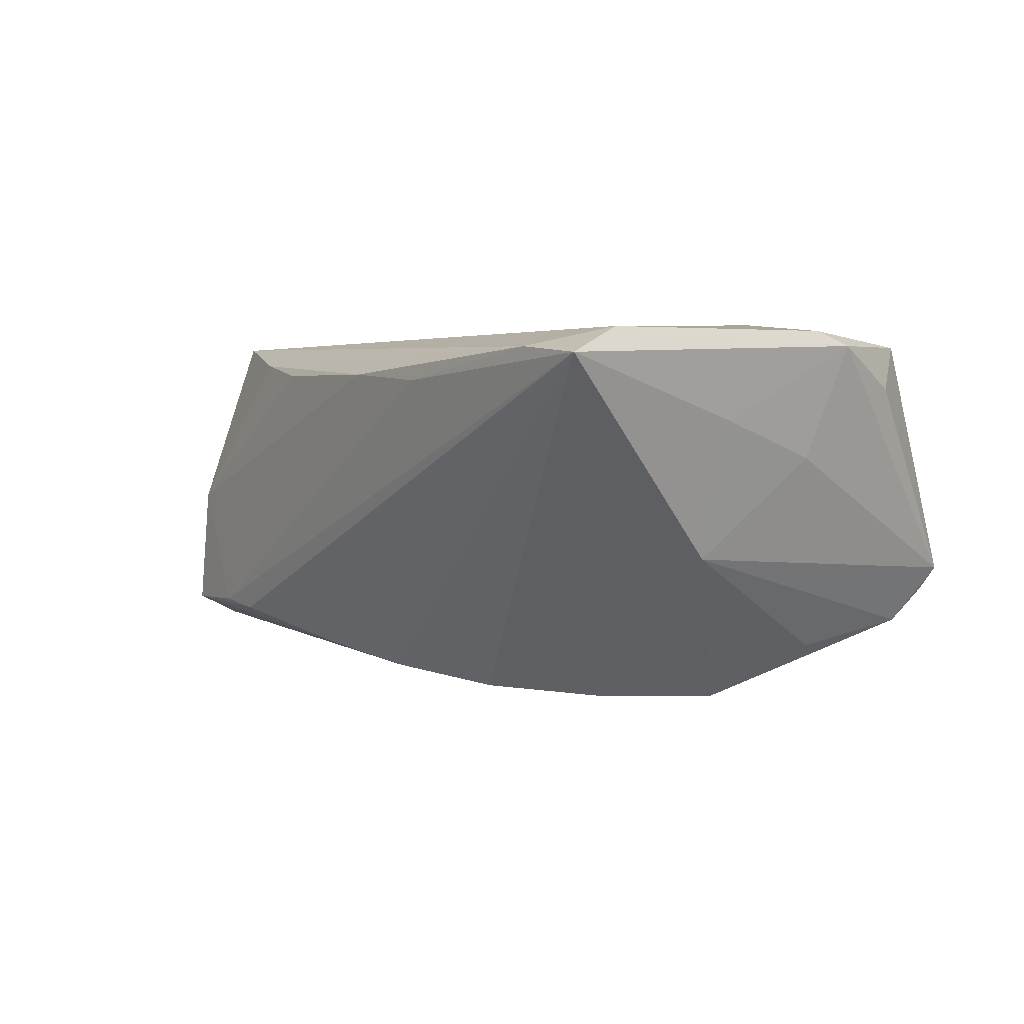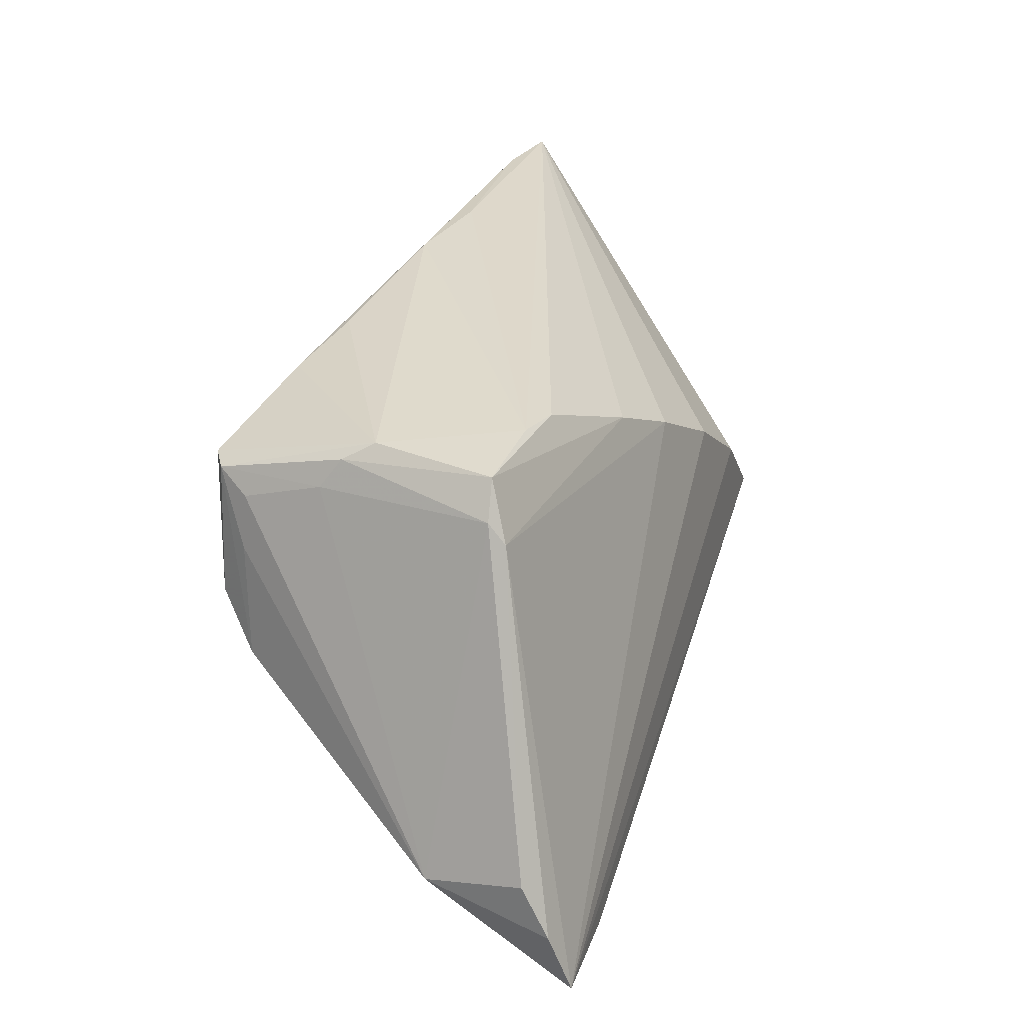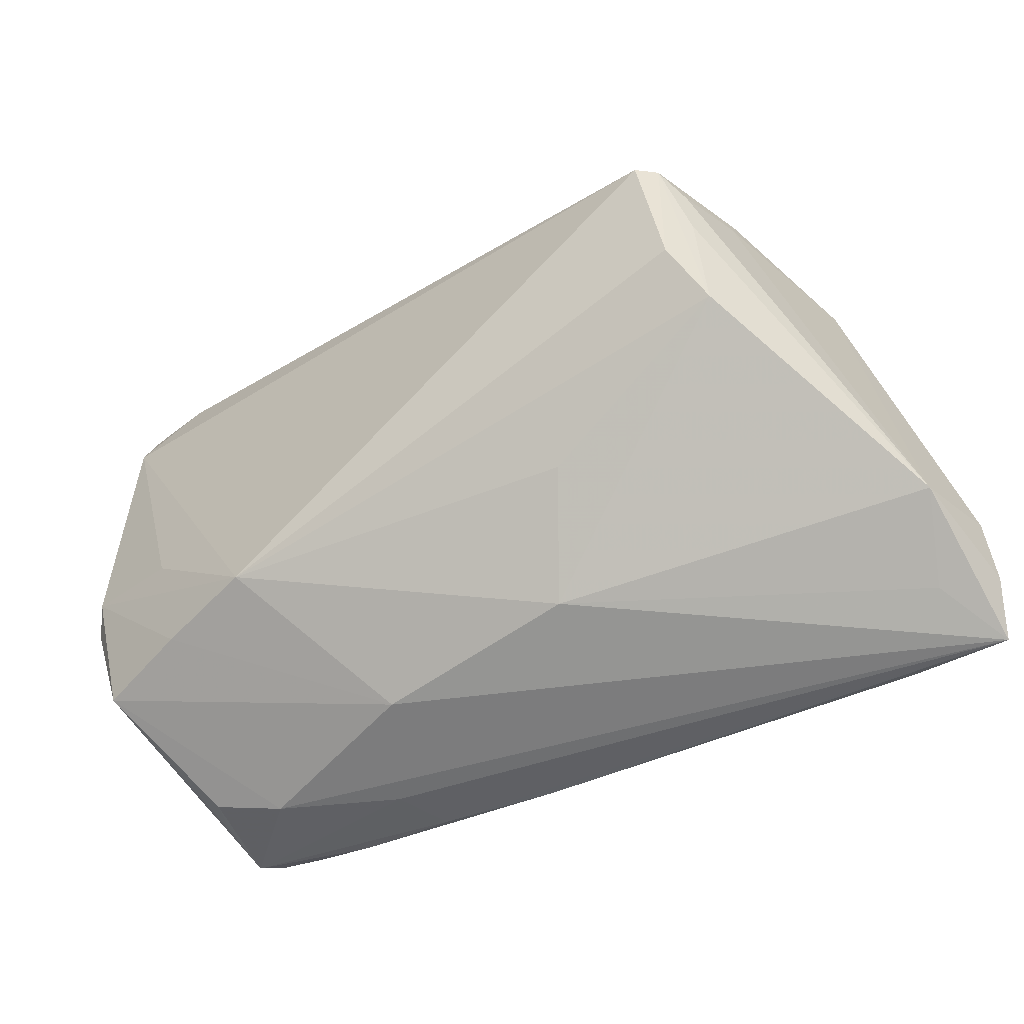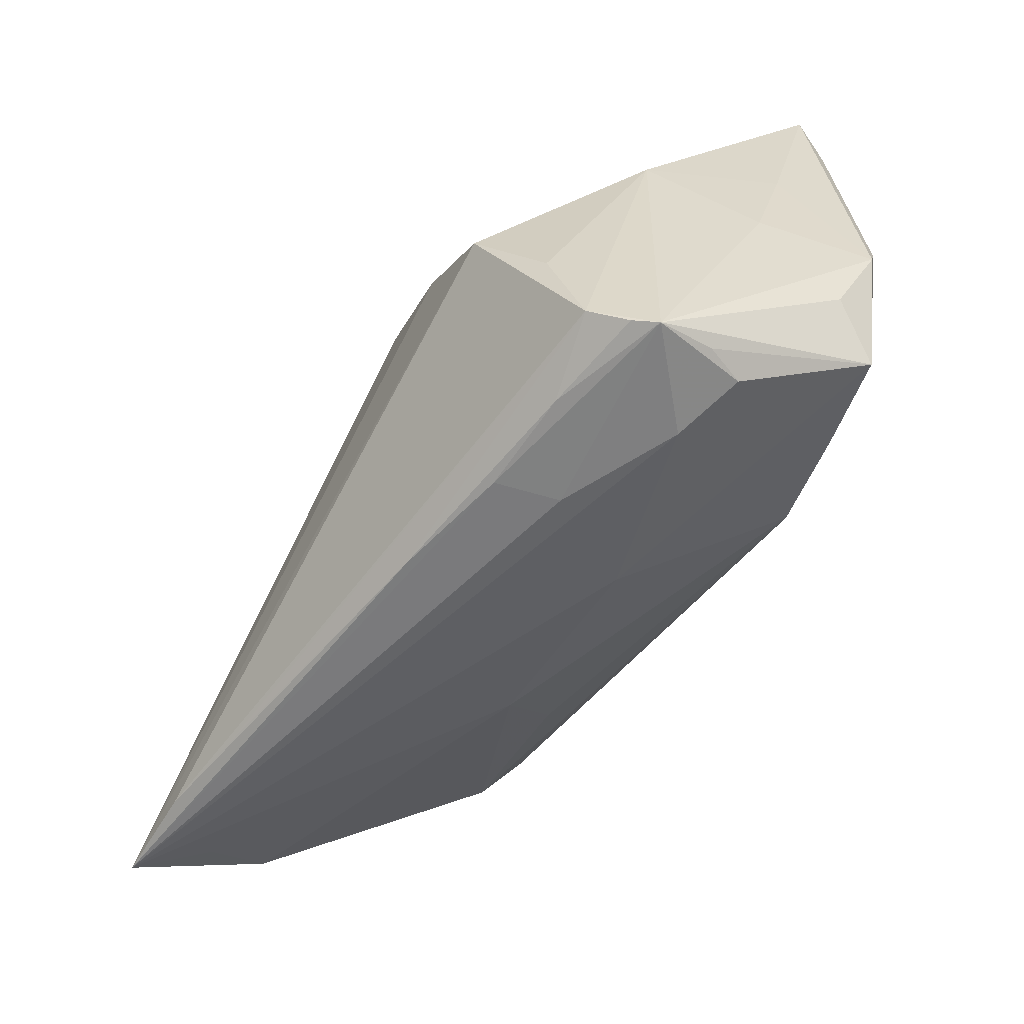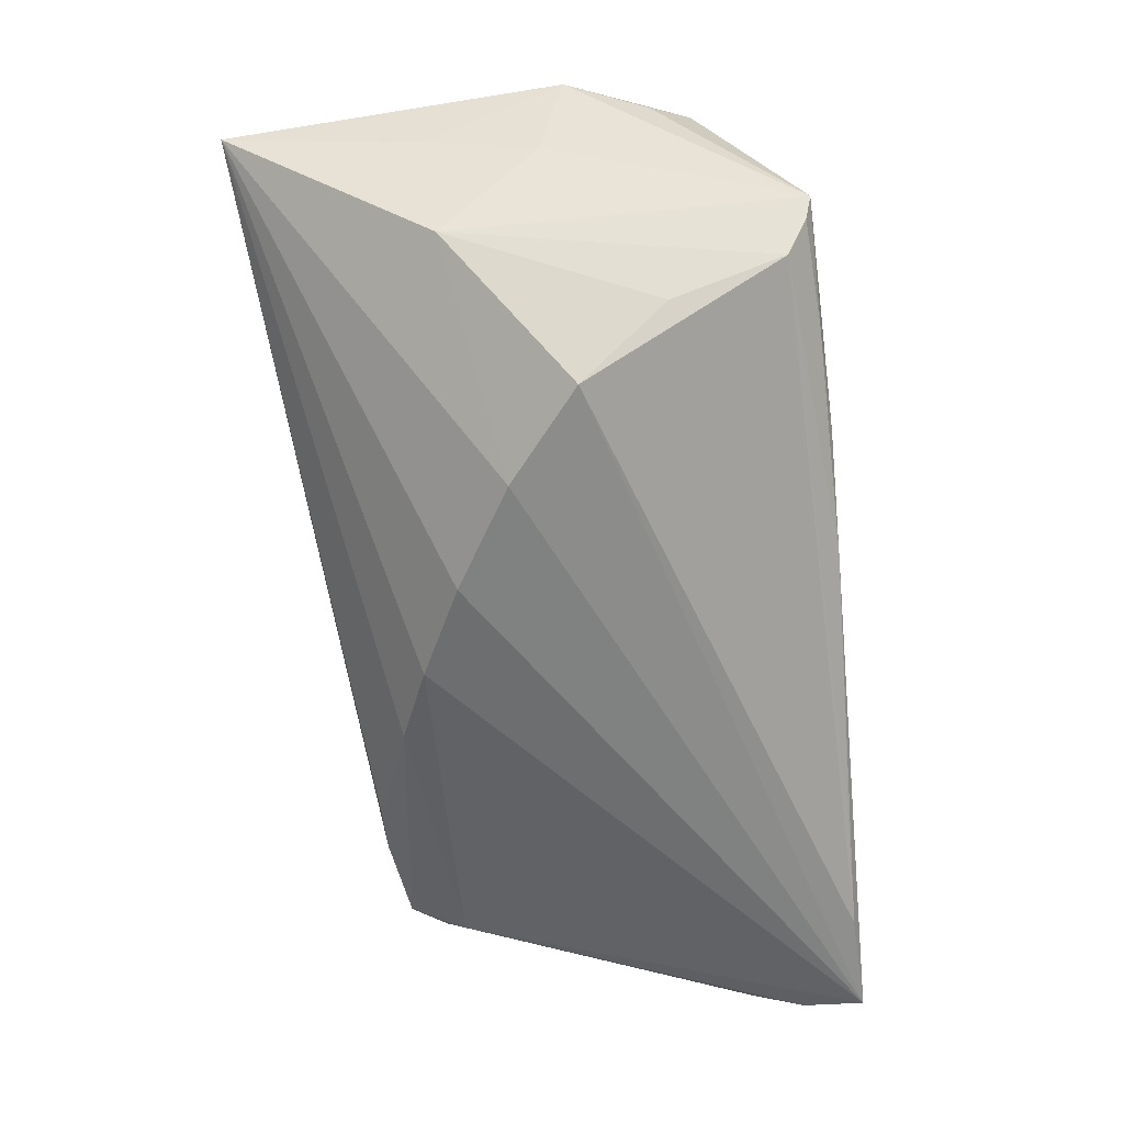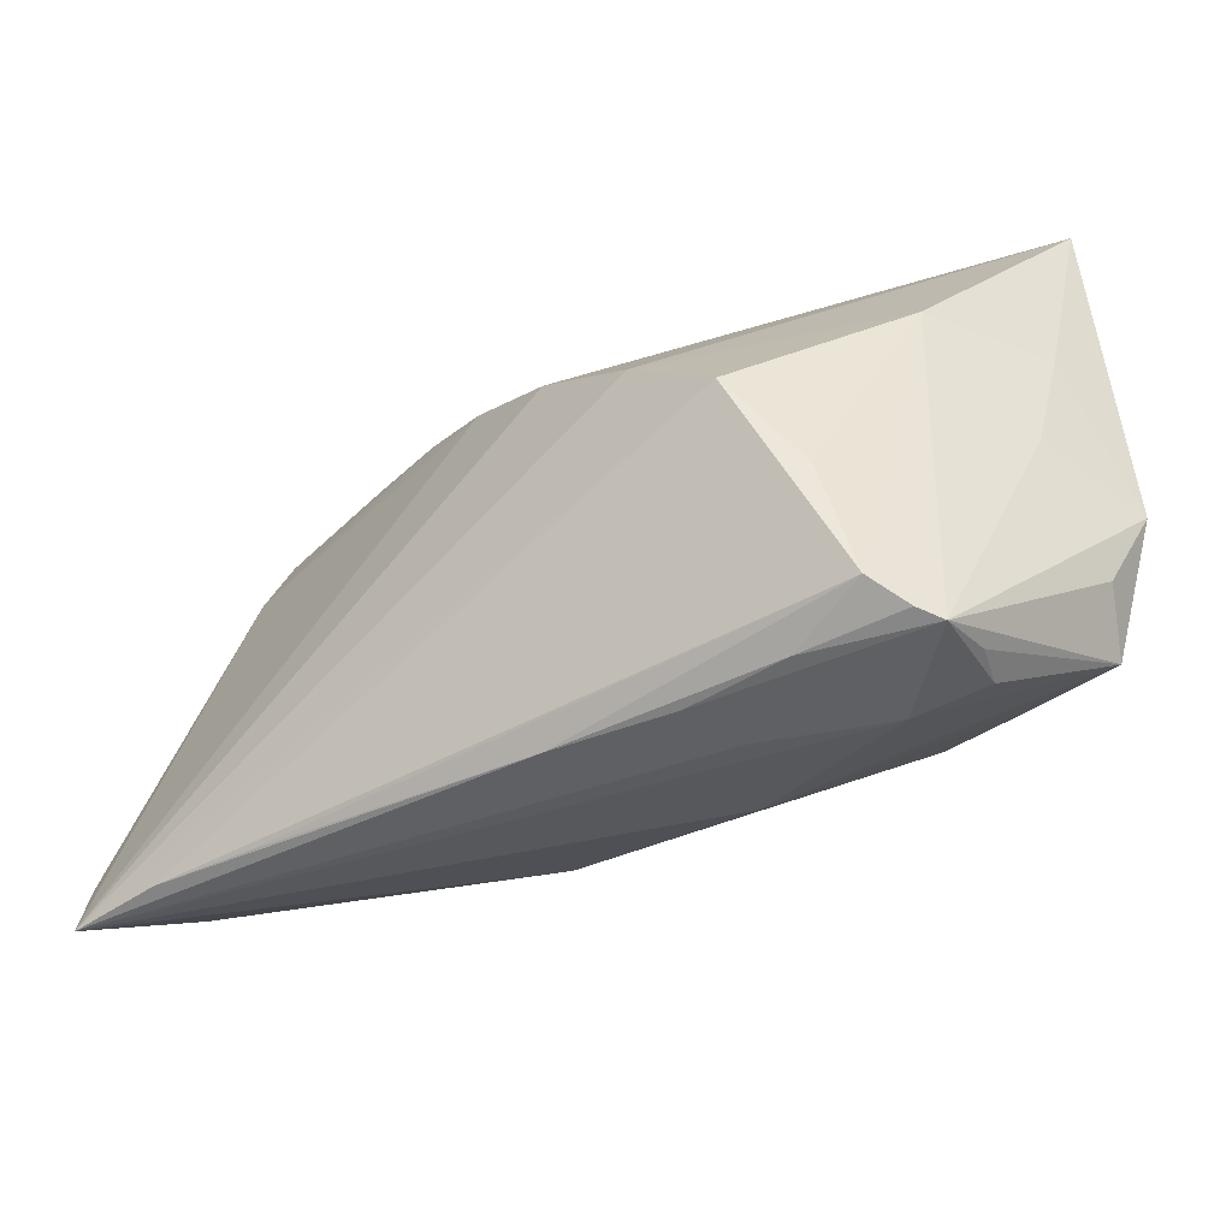
<metadata>
{"format":"obj","ext":"obj","renderer":"f3d","projection":"perspective","resolution":1024,"background":"white","views":[{"elev":-3.3,"azim":-127.4,"up":"+Z"},{"elev":26.0,"azim":107.9,"up":"+Y"},{"elev":-44.2,"azim":34.2,"up":"+Y"},{"elev":-59.7,"azim":-120.2,"up":"+Y"},{"elev":-63.8,"azim":-82.4,"up":"+Z"},{"elev":-43.5,"azim":-140.1,"up":"+Y"}]}
</metadata>
<code>
v 0.04026 -0.0007983 0.01769
v 0.01226 0.02788 0.01655
v 0.01338 0.02067 -0.01658
v -0.04157 0.008763 -0.007343
v 0.041 0.02466 -0.01039
v 0.05245 -0.01724 -0.006595
v 0.03993 0.02032 0.008914
v -0.01838 0.004032 -0.02275
v -0.02104 -0.01484 0.02272
v -0.03797 -0.02882 0.003453
v -0.03862 -0.02972 -0.009921
v 0.03927 0.02351 0.006593
v 0.05372 -0.02077 -0.02053
v -0.0398 -0.02898 -0.0009946
v 0.02159 0.0256 0.01895
v -0.0484 0.02678 0.01552
v -0.01052 -0.02715 0.005828
v -0.04024 -0.03055 -0.007469
v -0.04657 -0.0151 0.01236
v -0.03664 -0.003203 0.01983
v 0.0388 0.01742 0.01808
v 0.04115 -0.02736 -0.02259
v -0.007656 0.03098 0.01446
v -0.04952 -0.0058 0.01621
v -0.046 -0.002731 0.003945
v 0.05376 -0.015 -0.01763
v -0.03047 -0.03055 0.0008081
v 0.04859 -0.02385 -0.01473
v -0.006652 0.01123 -0.02167
v 0.03818 0.02541 0.003173
v 0.03938 0.01148 0.0183
v -0.04064 0.03248 0.01387
v -0.04936 0.03295 0.01229
v -0.0196 0.03174 0.01255
v -0.04339 -0.01968 0.01788
v 0.03002 -0.0278 -0.02098
v 0.004297 0.01674 -0.01931
v 0.03749 0.004929 0.02186
v -0.02725 -0.0301 -0.01189
v -0.02853 -0.004572 -0.02265
v 0.03491 0.02043 0.02288
v 0.0372 0.0197 0.02149
v -0.01591 -0.03033 -0.01262
v 0.0314 0.0259 -0.01092
v -0.01767 -0.03055 -0.005573
v 0.04308 0.01836 -0.01252
v -0.04881 -0.001779 0.01759
v -0.03631 -0.02731 -0.01373
v 0.05251 -0.02756 -0.02275
v 0.04342 0.02071 -0.01077
v -0.03419 -0.01462 -0.0168
v -0.03242 -0.01719 0.02047
v 0.01874 -0.002831 0.02126
v -0.04736 0.01014 0.007123
v 0.01803 -0.01211 0.01446
v -0.002396 -0.02975 -0.0156
v 0.01229 -0.0231 0.005707
v 0.02618 0.02568 -0.01211
f 47 16 24
f 9 41 16
f 52 9 47
f 16 47 20
f 20 9 16
f 47 9 20
f 41 9 38
f 24 16 33
f 48 18 4
f 25 18 24
f 4 18 25
f 29 37 49
f 29 33 37
f 9 52 17
f 53 38 9
f 38 53 1
f 6 31 1
f 1 53 9
f 51 4 40
f 40 48 51
f 51 48 4
f 54 33 4
f 4 25 54
f 24 33 54
f 54 25 24
f 21 31 6
f 49 40 8
f 8 29 49
f 33 29 8
f 40 4 8
f 4 33 8
f 49 6 28
f 6 1 57
f 57 28 6
f 9 17 57
f 57 17 49
f 49 28 57
f 49 37 46
f 49 56 22
f 22 40 49
f 22 48 40
f 48 56 39
f 50 6 26
f 26 46 50
f 50 46 5
f 12 50 5
f 35 17 52
f 35 52 47
f 35 47 24
f 55 1 9
f 9 57 55
f 55 57 1
f 16 41 32
f 32 33 16
f 3 58 5
f 3 46 37
f 5 46 3
f 37 33 3
f 33 58 3
f 33 32 34
f 34 32 23
f 13 46 26
f 49 46 13
f 26 6 13
f 13 6 49
f 36 56 48
f 48 22 36
f 36 22 56
f 18 48 11
f 11 39 18
f 48 39 11
f 18 39 43
f 43 39 56
f 43 45 18
f 43 56 49
f 49 45 43
f 17 35 27
f 27 35 10
f 49 17 27
f 27 45 49
f 27 10 18
f 18 45 27
f 31 21 42
f 41 38 42
f 38 1 42
f 42 1 31
f 41 42 30
f 30 42 12
f 30 12 5
f 50 12 7
f 7 21 6
f 6 50 7
f 7 42 21
f 12 42 7
f 18 10 14
f 14 35 18
f 10 35 14
f 24 18 19
f 19 35 24
f 18 35 19
f 15 32 41
f 23 32 15
f 41 30 15
f 44 34 23
f 5 58 44
f 44 58 33
f 33 34 44
f 44 30 5
f 23 30 44
f 2 30 23
f 23 15 2
f 2 15 30

</code>
